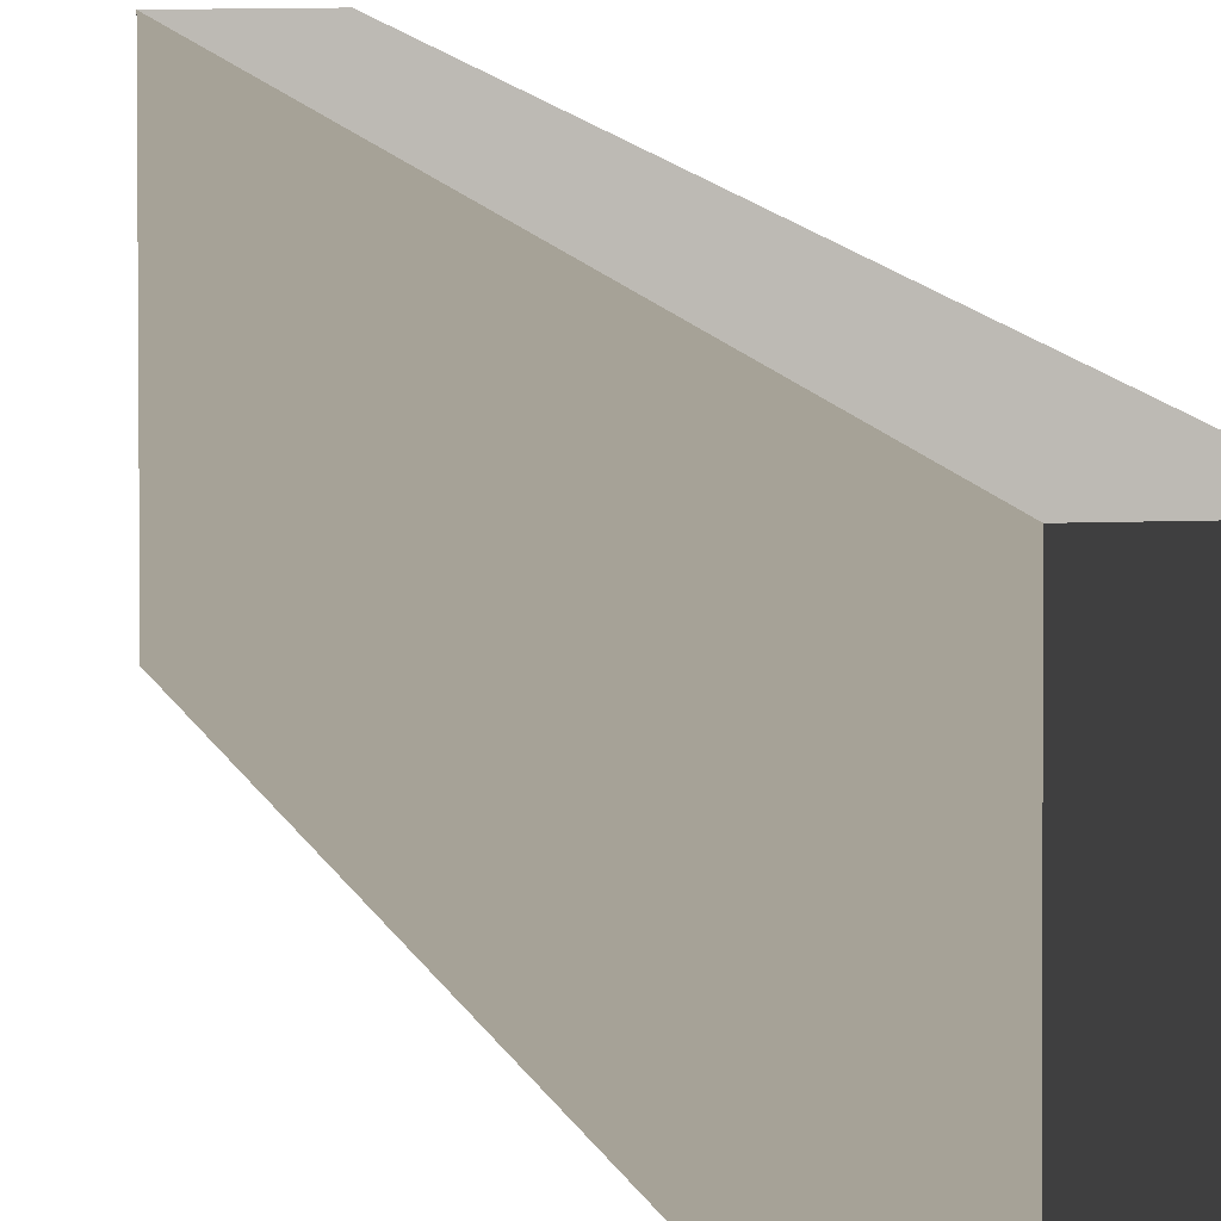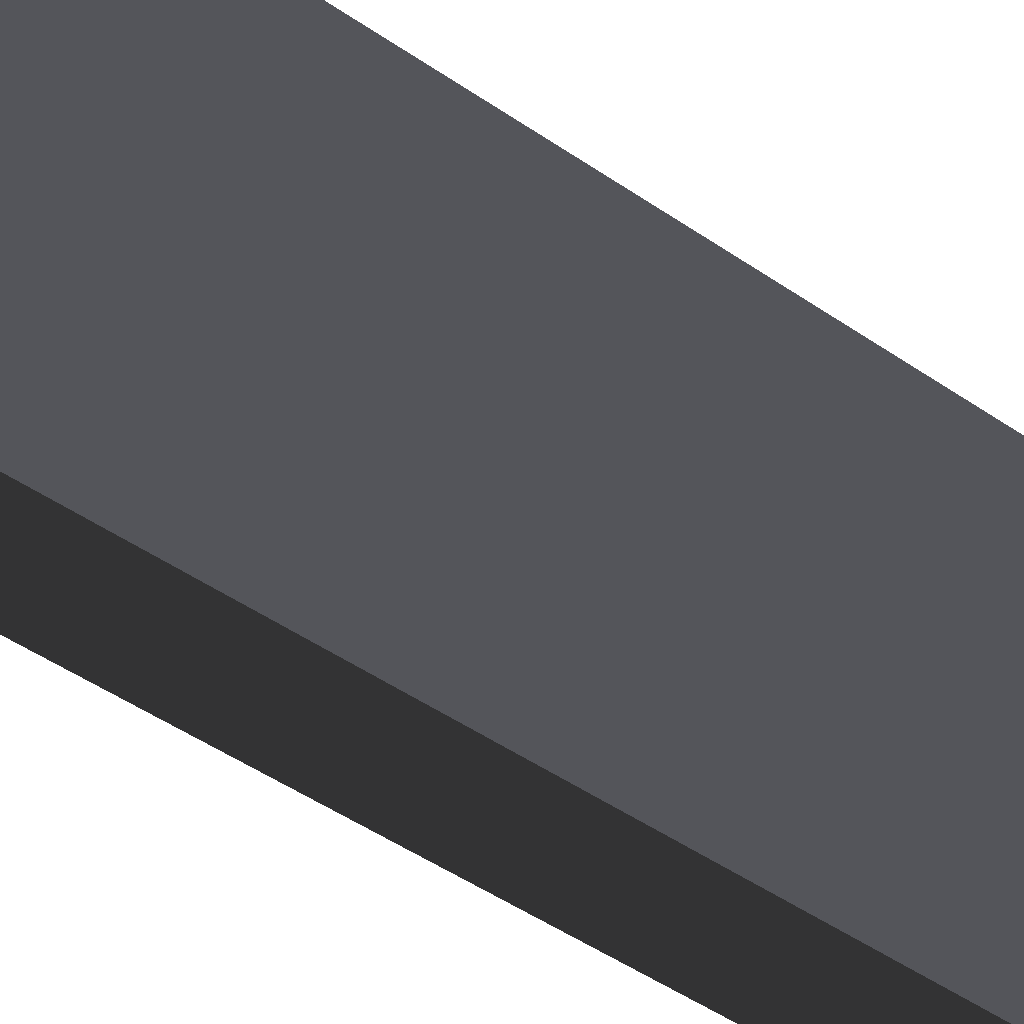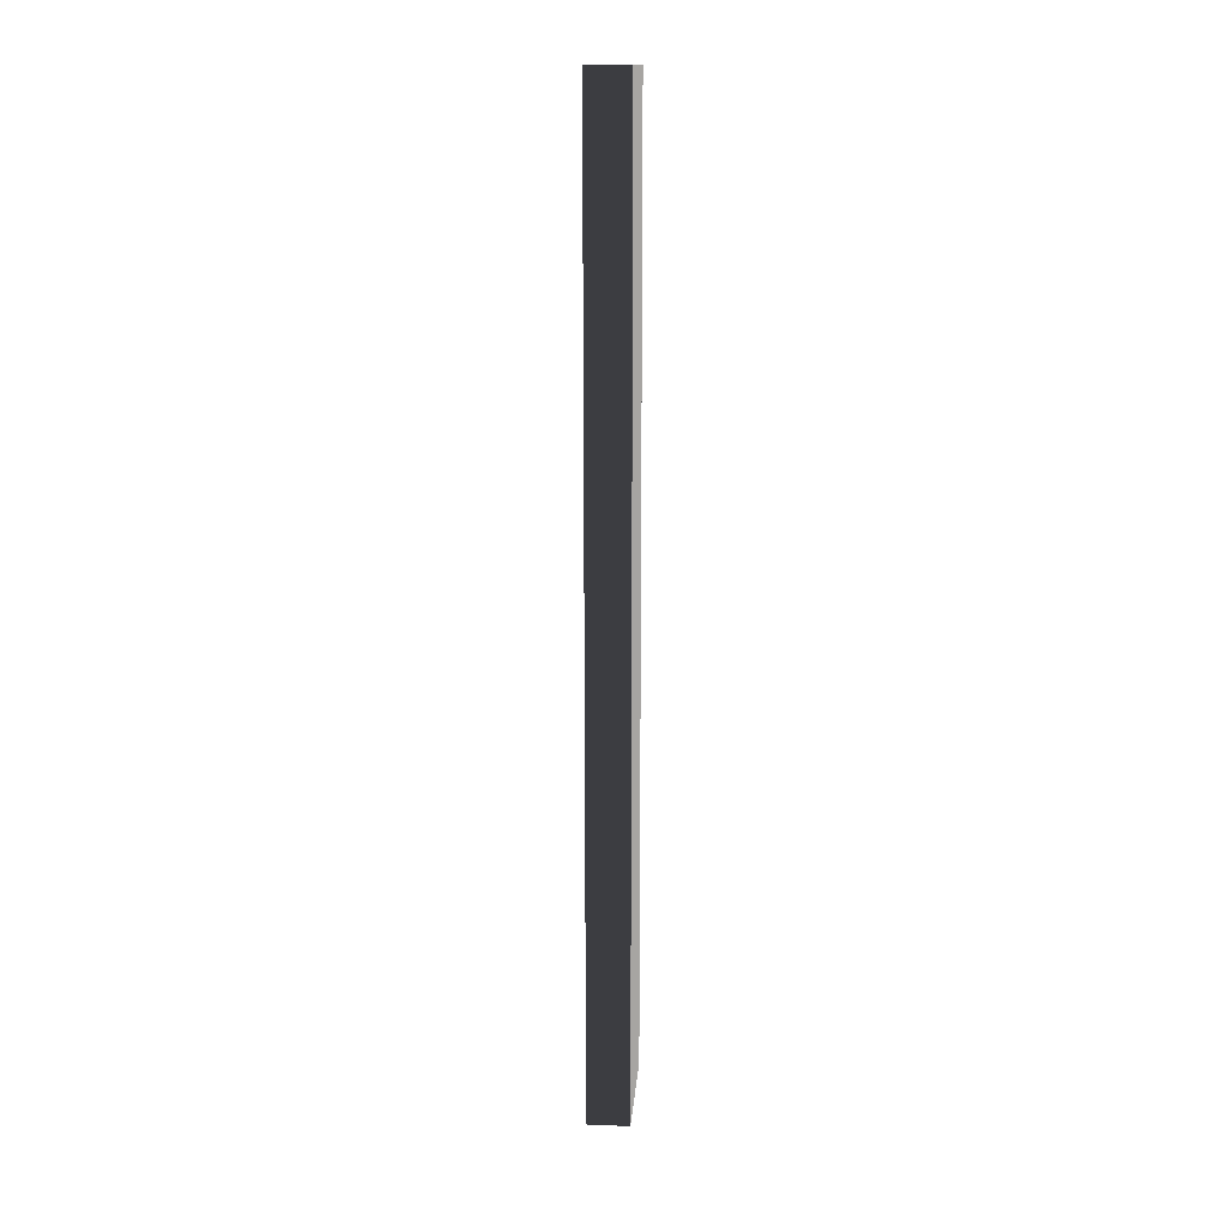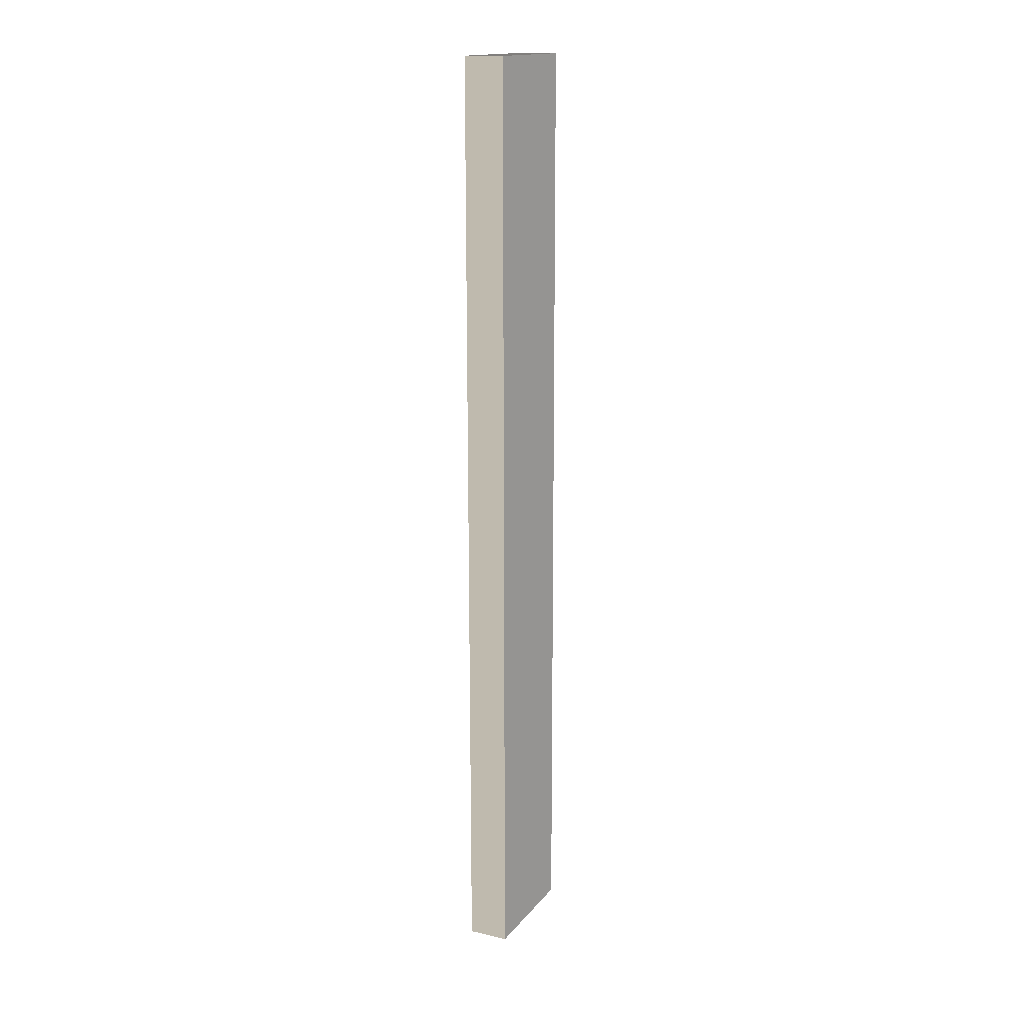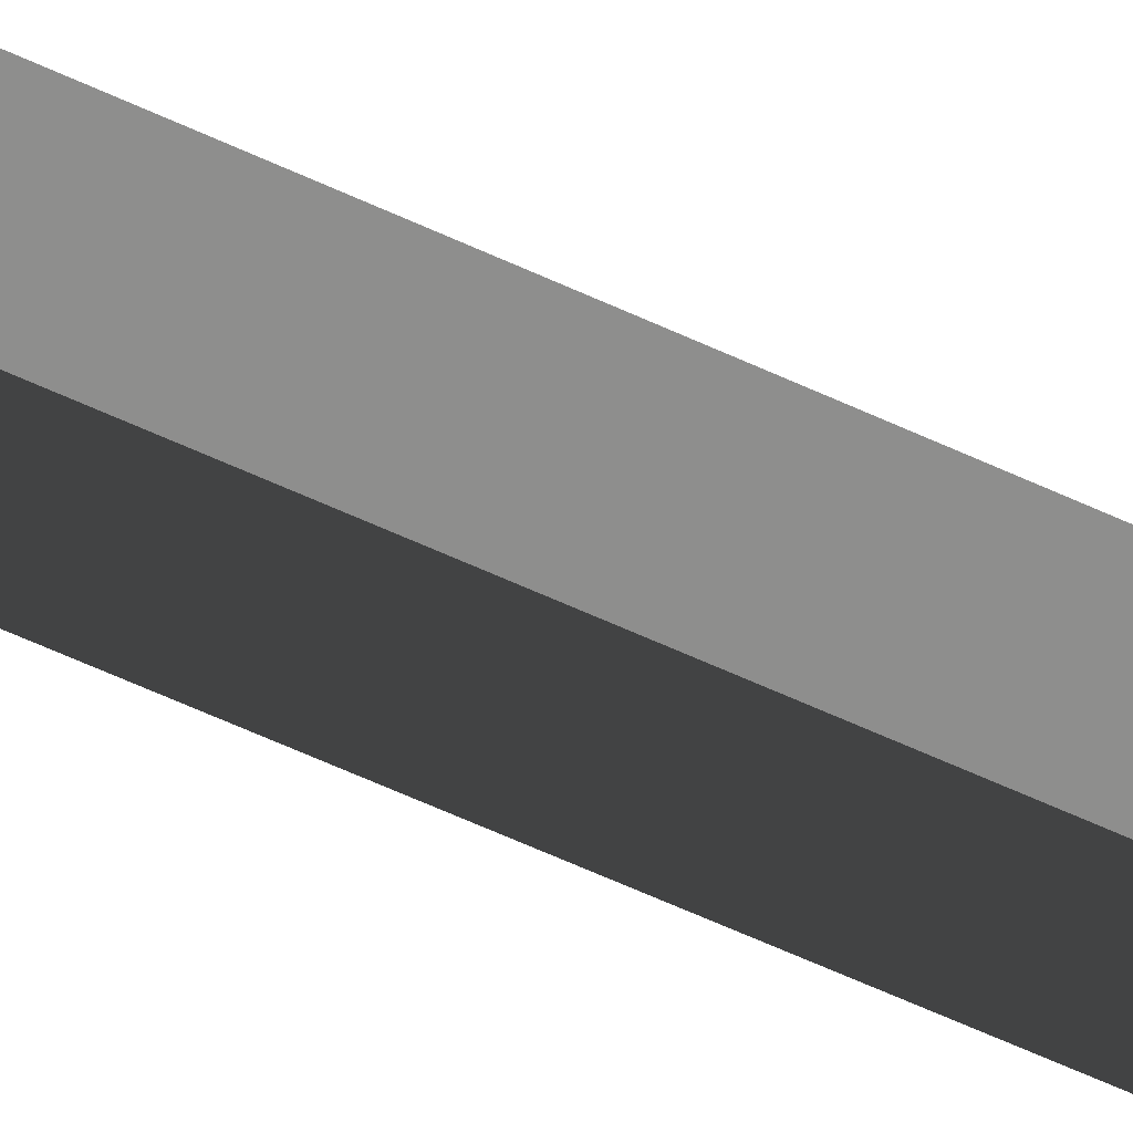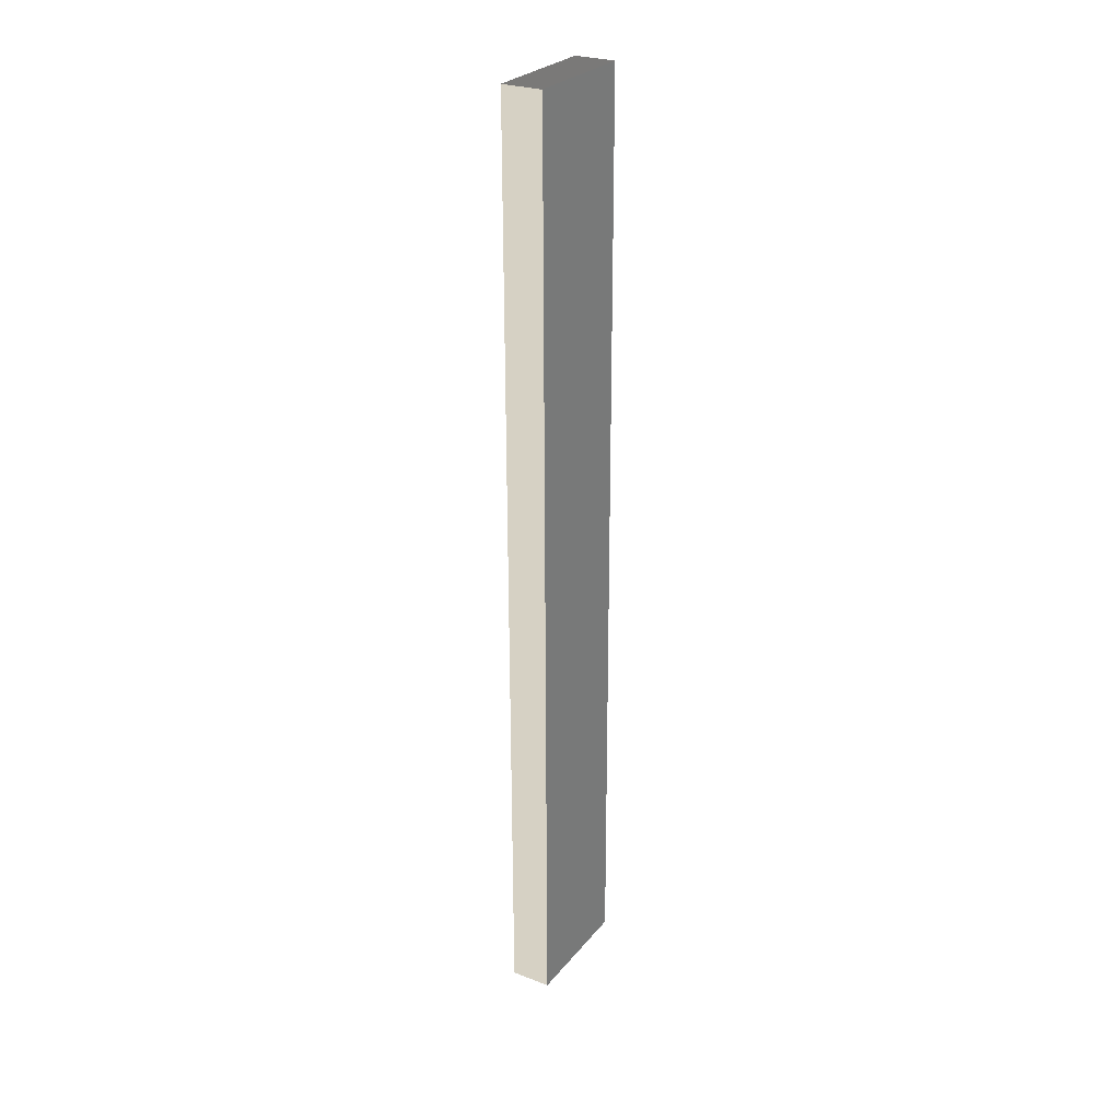
<metadata>
{"format":"obj","ext":"obj","renderer":"f3d","projection":"perspective","resolution":1024,"background":"white","views":[{"elev":6.5,"azim":171.6,"up":"+Z"},{"elev":-25.0,"azim":-143.5,"up":"+Z"},{"elev":15.3,"azim":-175.6,"up":"+Y"},{"elev":15.7,"azim":25.5,"up":"+Y"},{"elev":-64.9,"azim":-114.6,"up":"+Z"},{"elev":26.8,"azim":30.6,"up":"+Y"}]}
</metadata>
<code>
v 0.4114 9.473 1.032
v -0.4114 9.473 1.032
v -0.4114 9.493 -1.465
v 0.4114 9.493 -1.465
v 0.4114 -9.489 0.9851
v 0.4114 -9.469 -1.513
v -0.4114 -9.469 -1.513
v -0.4114 -9.489 0.9851
v 0.4114 9.473 1.032
v 0.4114 -9.489 0.9851
v -0.4114 -9.489 0.9851
v -0.4114 9.473 1.032
v -0.4114 9.473 1.032
v -0.4114 -9.489 0.9851
v -0.4114 -9.469 -1.513
v -0.4114 9.493 -1.465
v -0.4114 9.493 -1.465
v -0.4114 -9.469 -1.513
v 0.4114 -9.469 -1.513
v 0.4114 9.493 -1.465
v 0.4114 9.493 -1.465
v 0.4114 -9.469 -1.513
v 0.4114 -9.489 0.9851
v 0.4114 9.473 1.032
g Wall_t2_(24)_33434_278
f 1 3 2
f 1 4 3
f 5 7 6
f 5 8 7
f 9 11 10
f 9 12 11
f 13 15 14
f 13 16 15
f 17 19 18
f 17 20 19
f 21 23 22
f 21 24 23

</code>
